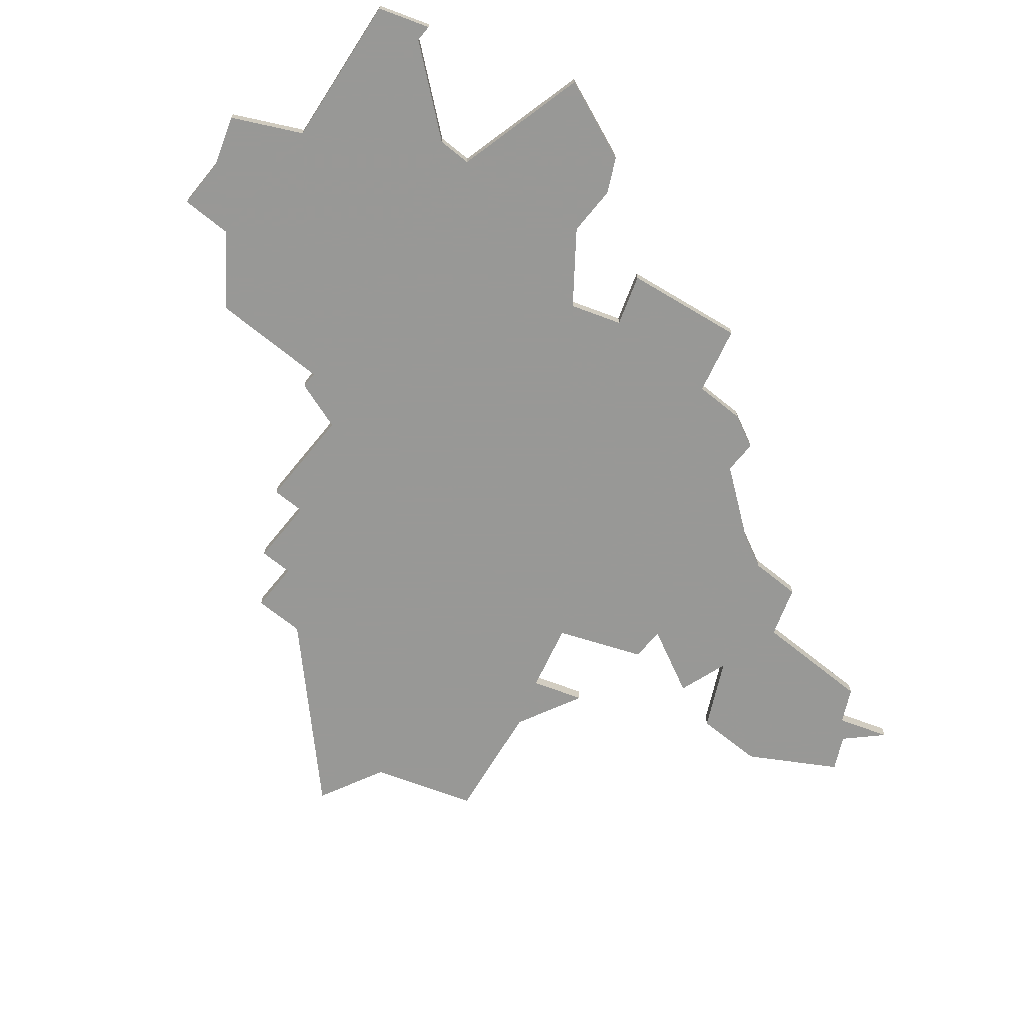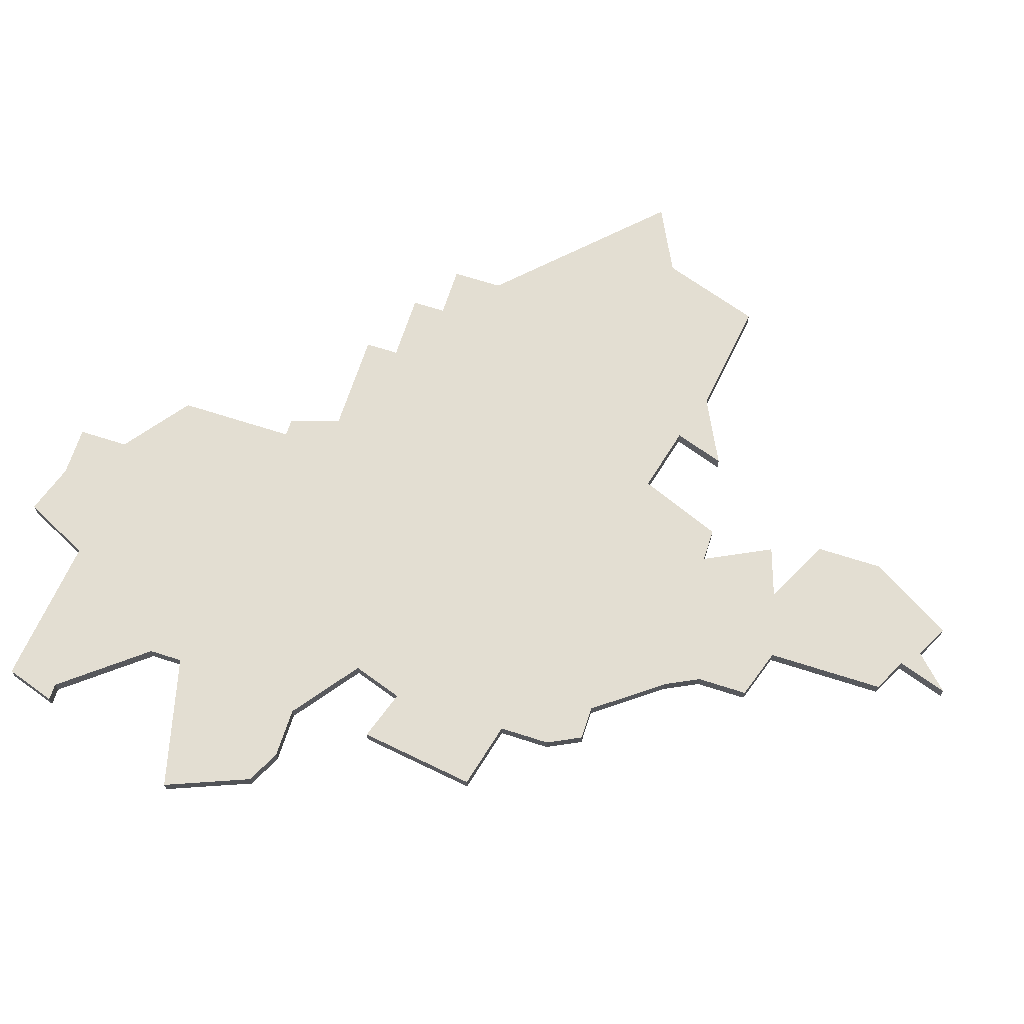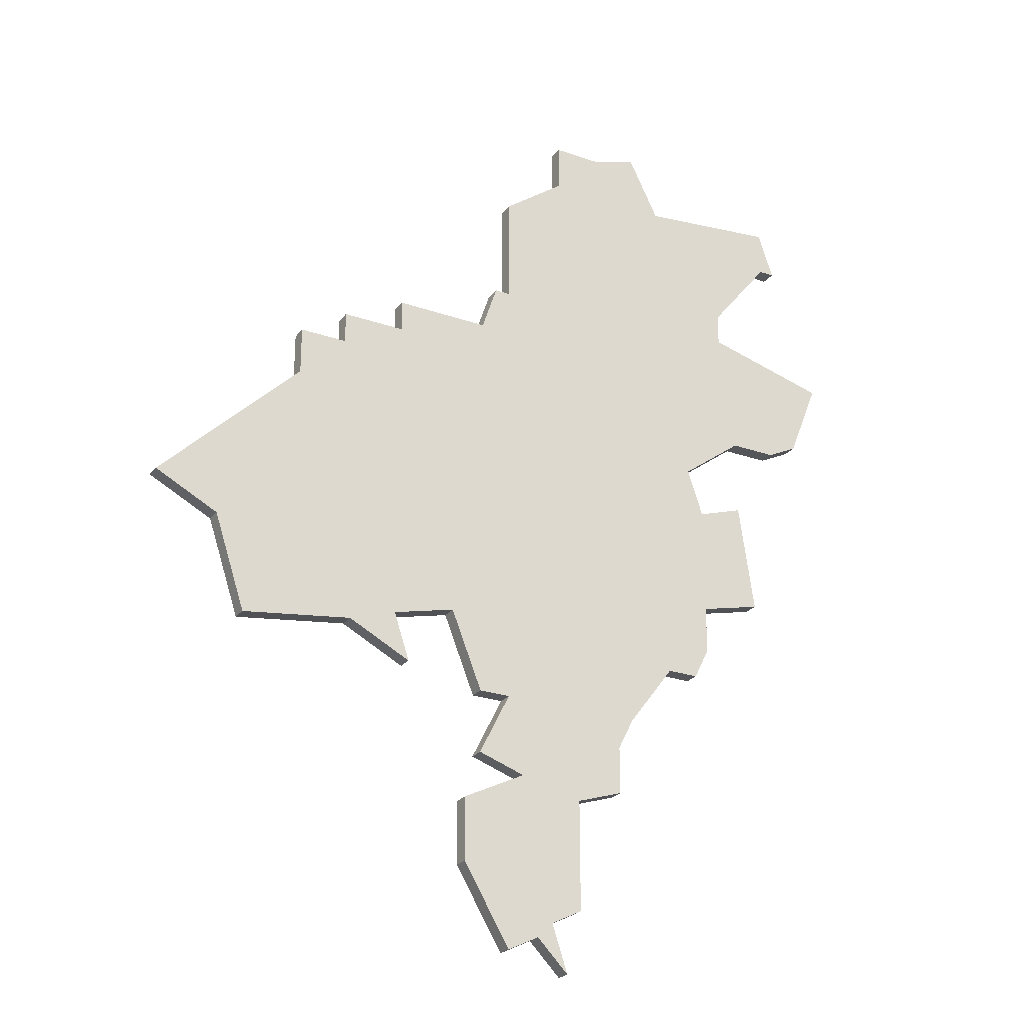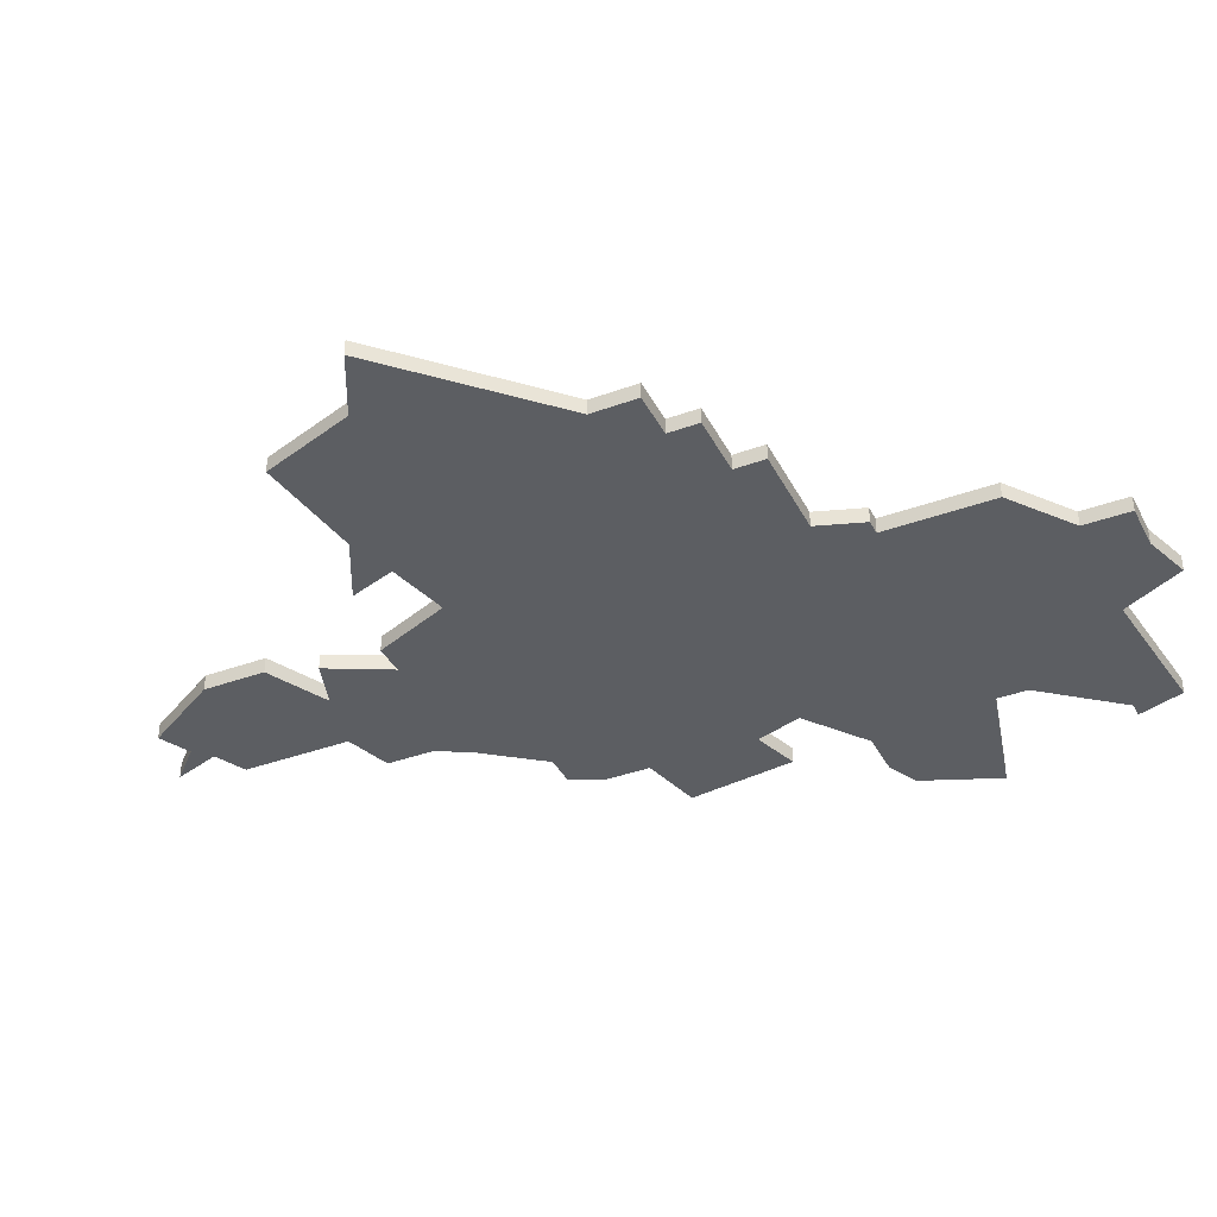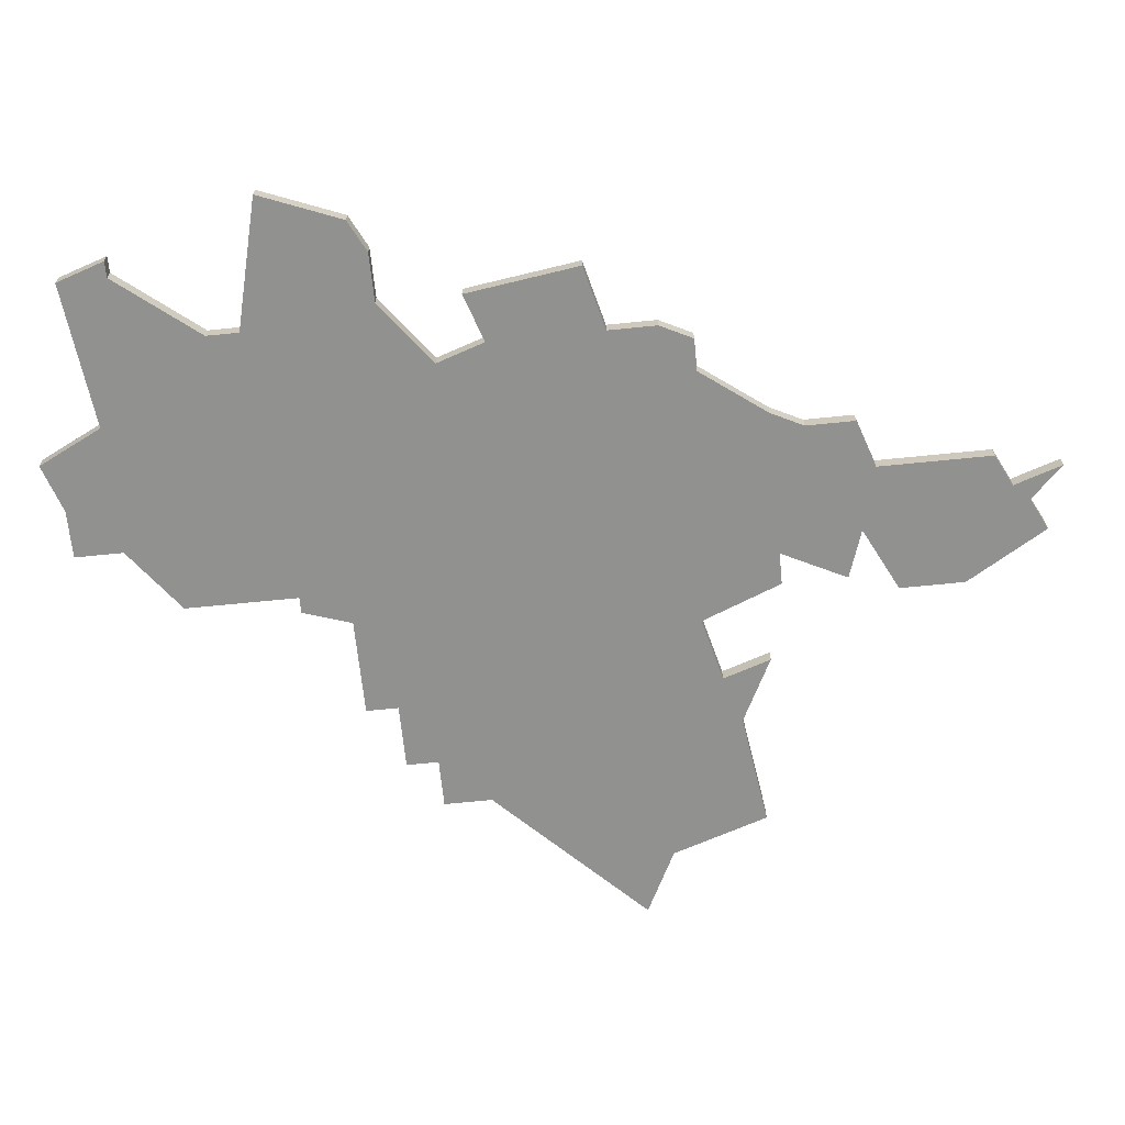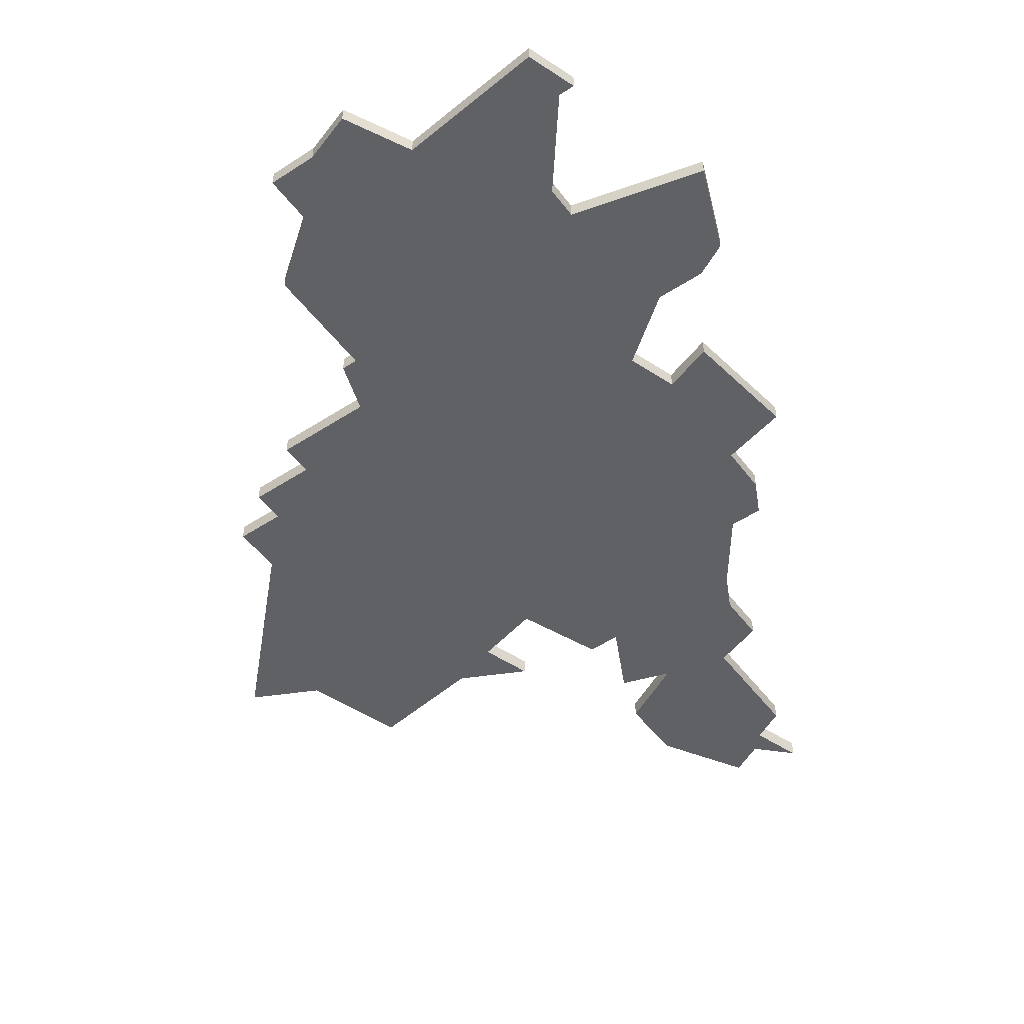
<metadata>
{"format":"obj","ext":"obj","renderer":"f3d","projection":"perspective","resolution":1024,"background":"white","views":[{"elev":-68.5,"azim":-129.1,"up":"+Z"},{"elev":67.6,"azim":-72.1,"up":"+Z"},{"elev":-25.6,"azim":150.9,"up":"+Y"},{"elev":-38.0,"azim":114.9,"up":"+Z"},{"elev":-66.0,"azim":-84.2,"up":"+Z"},{"elev":-49.9,"azim":-144.4,"up":"+Z"}]}
</metadata>
<code>
v 2948 -302 0
v 2948 -302 1
v 2948 -297 0
v 2948 -297 1
v 2981 -300 0
v 2981 -300 1
v 2981 -297 0
v 2981 -297 1
v 2956 -276 0
v 2956 -276 1
v 2964 -334 0
v 2964 -334 1
v 2947 -309 0
v 2947 -309 1
v 2963 -333 0
v 2963 -333 1
v 2954 -315 0
v 2954 -315 1
v 2954 -280 0
v 2954 -280 1
v 2962 -277 0
v 2962 -277 1
v 2962 -336 0
v 2962 -336 1
v 2962 -280 0
v 2962 -280 1
v 2970 -314 0
v 2970 -314 1
v 2945 -282 0
v 2945 -282 1
v 2945 -279 0
v 2945 -279 1
v 2945 -297 0
v 2945 -297 1
v 2978 -295 0
v 2978 -295 1
v 2978 -297 0
v 2978 -297 1
v 2986 -311 0
v 2986 -311 1
v 2961 -332 0
v 2961 -332 1
v 2961 -325 0
v 2961 -325 1
v 2969 -326 0
v 2969 -326 1
v 2969 -330 0
v 2969 -330 1
v 2944 -282 0
v 2944 -282 1
v 2977 -316 0
v 2977 -316 1
v 2952 -315 0
v 2952 -315 1
v 2952 -300 0
v 2952 -300 1
v 2968 -323 0
v 2968 -323 1
v 2968 -293 0
v 2968 -293 1
v 2968 -319 0
v 2968 -319 1
v 2943 -296 0
v 2943 -296 1
v 2951 -310 0
v 2951 -310 1
v 2951 -303 0
v 2951 -303 1
v 2951 -313 0
v 2951 -313 1
v 2984 -317 0
v 2984 -317 1
v 2959 -277 0
v 2959 -277 1
v 2967 -290 0
v 2967 -290 1
v 2958 -324 0
v 2958 -324 1
v 2958 -321 0
v 2958 -321 1
v 2966 -290 0
v 2966 -290 1
v 2966 -283 0
v 2966 -283 1
v 2966 -335 0
v 2966 -335 1
v 2966 -319 0
v 2966 -319 1
v 2941 -291 0
v 2941 -291 1
v 2974 -315 0
v 2974 -315 1
v 2974 -293 0
v 2974 -293 1
v 2974 -295 0
v 2974 -295 1
v 2949 -287 0
v 2949 -287 1
v 2949 -289 0
v 2949 -289 1
v 2957 -319 0
v 2957 -319 1
v 2990 -309 0
v 2990 -309 1
v 2965 -324 0
v 2965 -324 1
v 2973 -318 0
v 2973 -318 1
f 17 69 65
f 65 67 27
f 1 67 13
f 65 13 67
f 53 69 17
f 15 41 43
f 79 105 43
f 27 67 55
f 43 77 79
f 79 101 87
f 65 27 17
f 87 101 17
f 63 89 99
f 63 99 33
f 49 31 29
f 29 31 19
f 33 99 3
f 81 97 19
f 3 99 55
f 81 99 97
f 73 19 9
f 21 25 73
f 19 73 25
f 81 19 25
f 55 99 81
f 97 29 19
f 11 15 47
f 23 15 11
f 47 15 105
f 87 57 105
f 105 79 87
f 11 47 85
f 27 87 17
f 47 105 45
f 51 107 91
f 5 51 91
f 71 51 39
f 27 61 87
f 95 27 59
f 59 55 81
f 37 27 95
f 25 83 81
f 75 59 81
f 95 59 93
f 55 59 27
f 103 39 5
f 27 37 5
f 35 37 95
f 7 5 37
f 27 5 91
f 5 39 51
f 15 43 105
f 66 70 18
f 28 68 66
f 14 68 2
f 68 14 66
f 18 70 54
f 44 42 16
f 44 106 80
f 56 68 28
f 80 78 44
f 88 102 80
f 18 28 66
f 18 102 88
f 100 90 64
f 34 100 64
f 30 32 50
f 20 32 30
f 4 100 34
f 20 98 82
f 56 100 4
f 98 100 82
f 10 20 74
f 74 26 22
f 26 74 20
f 26 20 82
f 82 100 56
f 20 30 98
f 48 16 12
f 12 16 24
f 106 16 48
f 106 58 88
f 88 80 106
f 86 48 12
f 18 88 28
f 46 106 48
f 92 108 52
f 92 52 6
f 40 52 72
f 88 62 28
f 60 28 96
f 82 56 60
f 96 28 38
f 82 84 26
f 82 60 76
f 94 60 96
f 28 60 56
f 6 40 104
f 6 38 28
f 96 38 36
f 38 6 8
f 92 6 28
f 52 40 6
f 106 44 16
f 20 10 19
f 19 10 9
f 32 20 31
f 31 20 19
f 50 32 49
f 49 32 31
f 30 50 29
f 29 50 49
f 98 30 97
f 97 30 29
f 100 98 99
f 99 98 97
f 90 100 89
f 89 100 99
f 64 90 63
f 63 90 89
f 34 64 33
f 33 64 63
f 4 34 3
f 3 34 33
f 56 4 55
f 55 4 3
f 68 56 67
f 67 56 55
f 2 68 1
f 1 68 67
f 14 2 13
f 13 2 1
f 66 14 65
f 65 14 13
f 70 66 69
f 69 66 65
f 54 70 53
f 53 70 69
f 18 54 17
f 17 54 53
f 102 18 101
f 101 18 17
f 80 102 79
f 79 102 101
f 78 80 77
f 77 80 79
f 44 78 43
f 43 78 77
f 42 44 41
f 41 44 43
f 16 42 15
f 15 42 41
f 24 16 23
f 23 16 15
f 12 24 11
f 11 24 23
f 86 12 85
f 85 12 11
f 48 86 47
f 47 86 85
f 46 48 45
f 45 48 47
f 106 46 105
f 105 46 45
f 58 106 57
f 57 106 105
f 88 58 87
f 87 58 57
f 62 88 61
f 61 88 87
f 28 62 27
f 27 62 61
f 92 28 91
f 91 28 27
f 108 92 107
f 107 92 91
f 52 108 51
f 51 108 107
f 72 52 71
f 71 52 51
f 40 72 39
f 39 72 71
f 104 40 103
f 103 40 39
f 6 104 5
f 5 104 103
f 8 6 7
f 7 6 5
f 38 8 37
f 37 8 7
f 36 38 35
f 35 38 37
f 96 36 95
f 95 36 35
f 94 96 93
f 93 96 95
f 60 94 59
f 59 94 93
f 76 60 75
f 75 60 59
f 82 76 81
f 81 76 75
f 84 82 83
f 83 82 81
f 26 84 25
f 25 84 83
f 22 26 21
f 21 26 25
f 10 74 9
f 9 74 73
f 74 22 73
f 73 22 21

</code>
